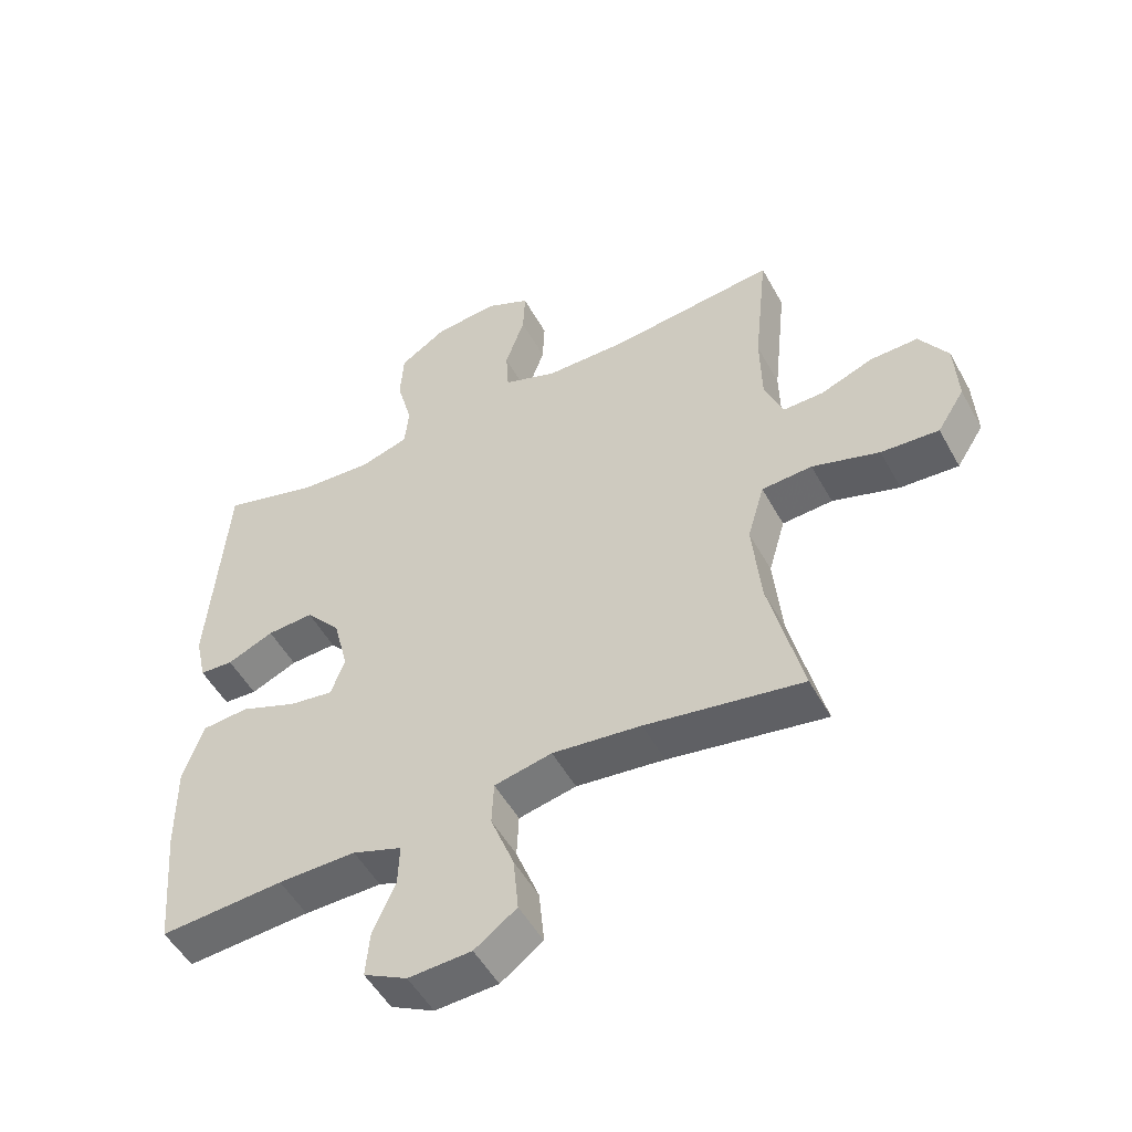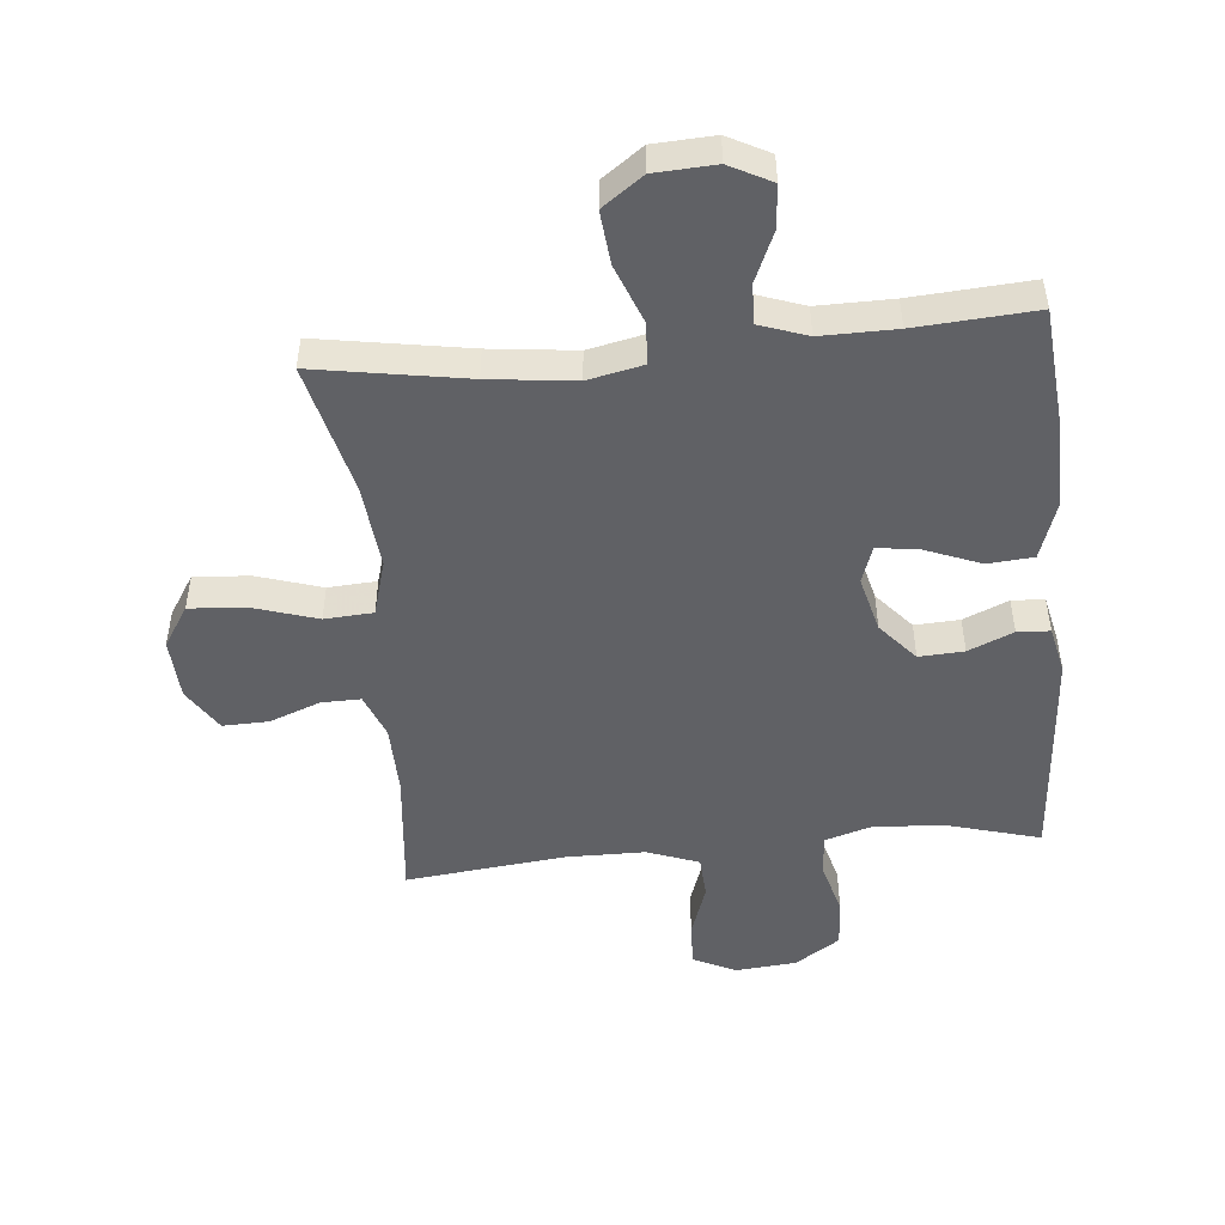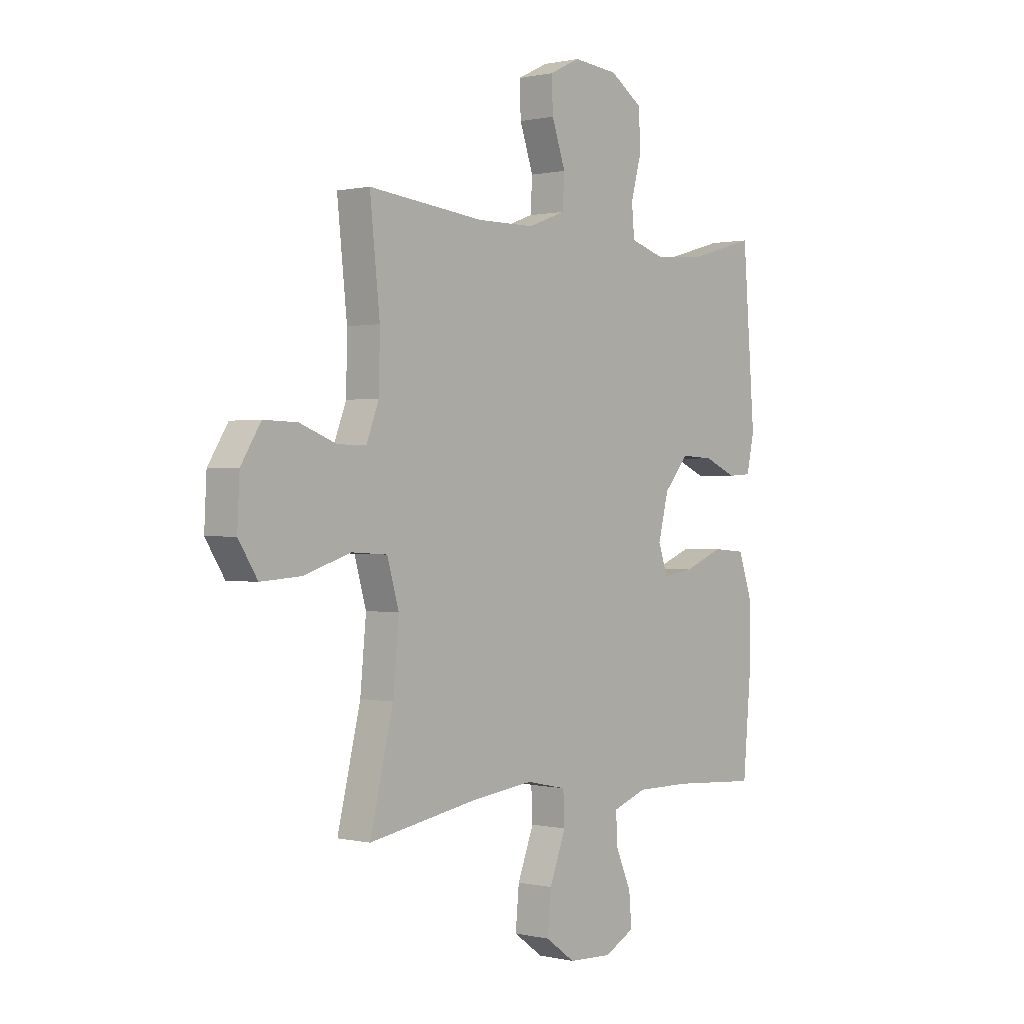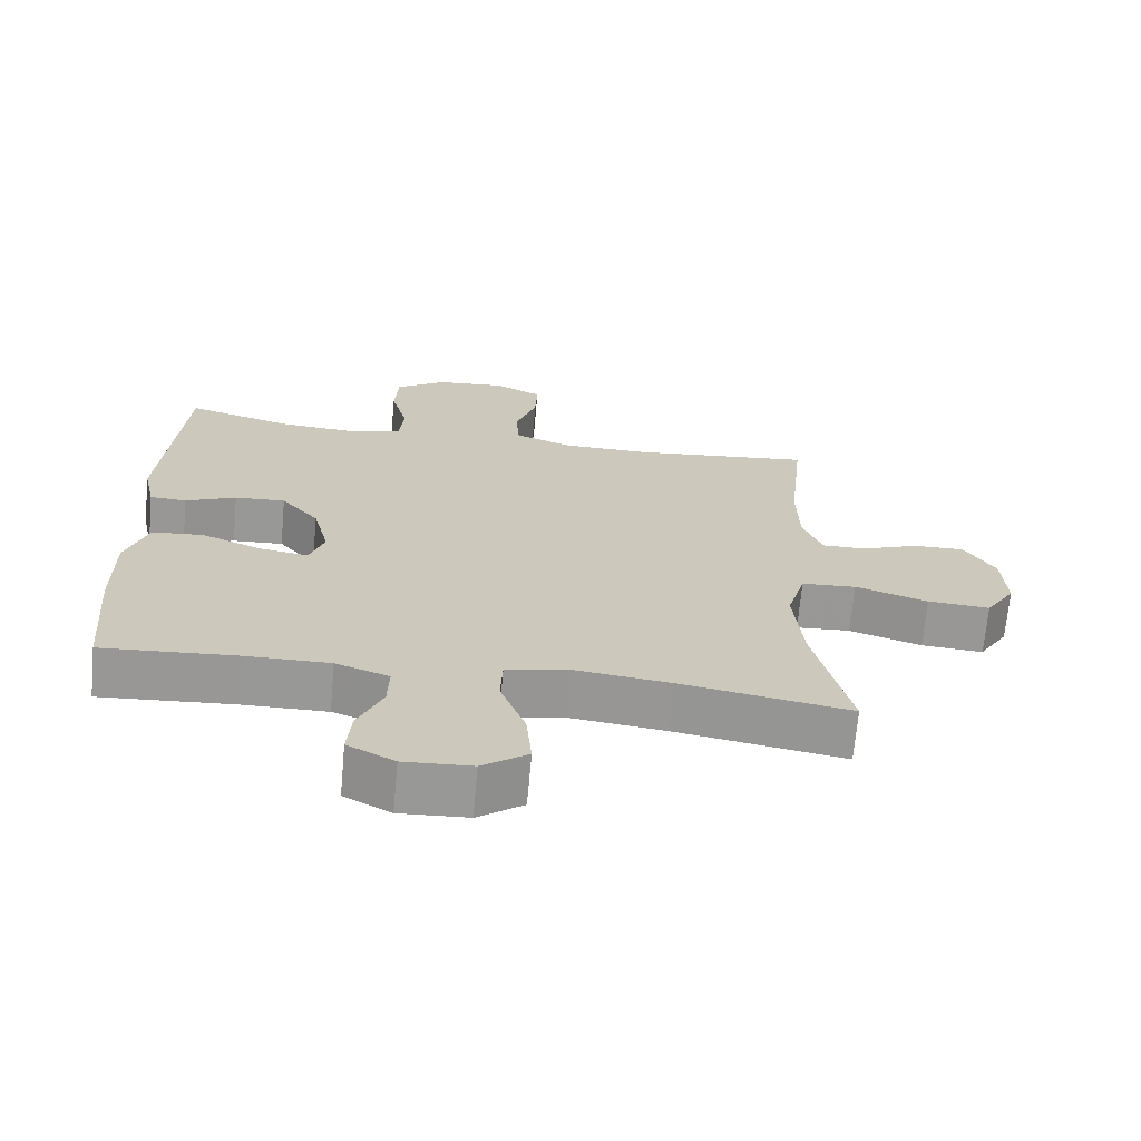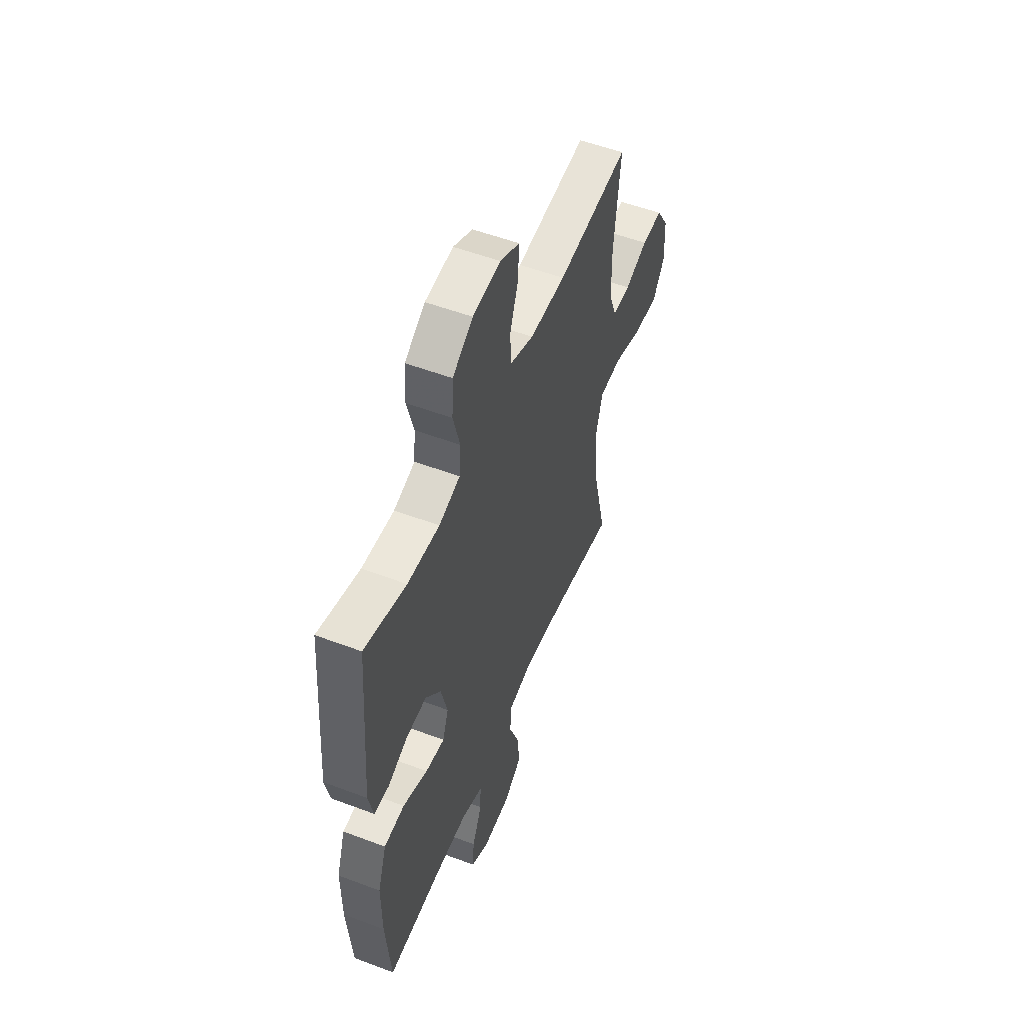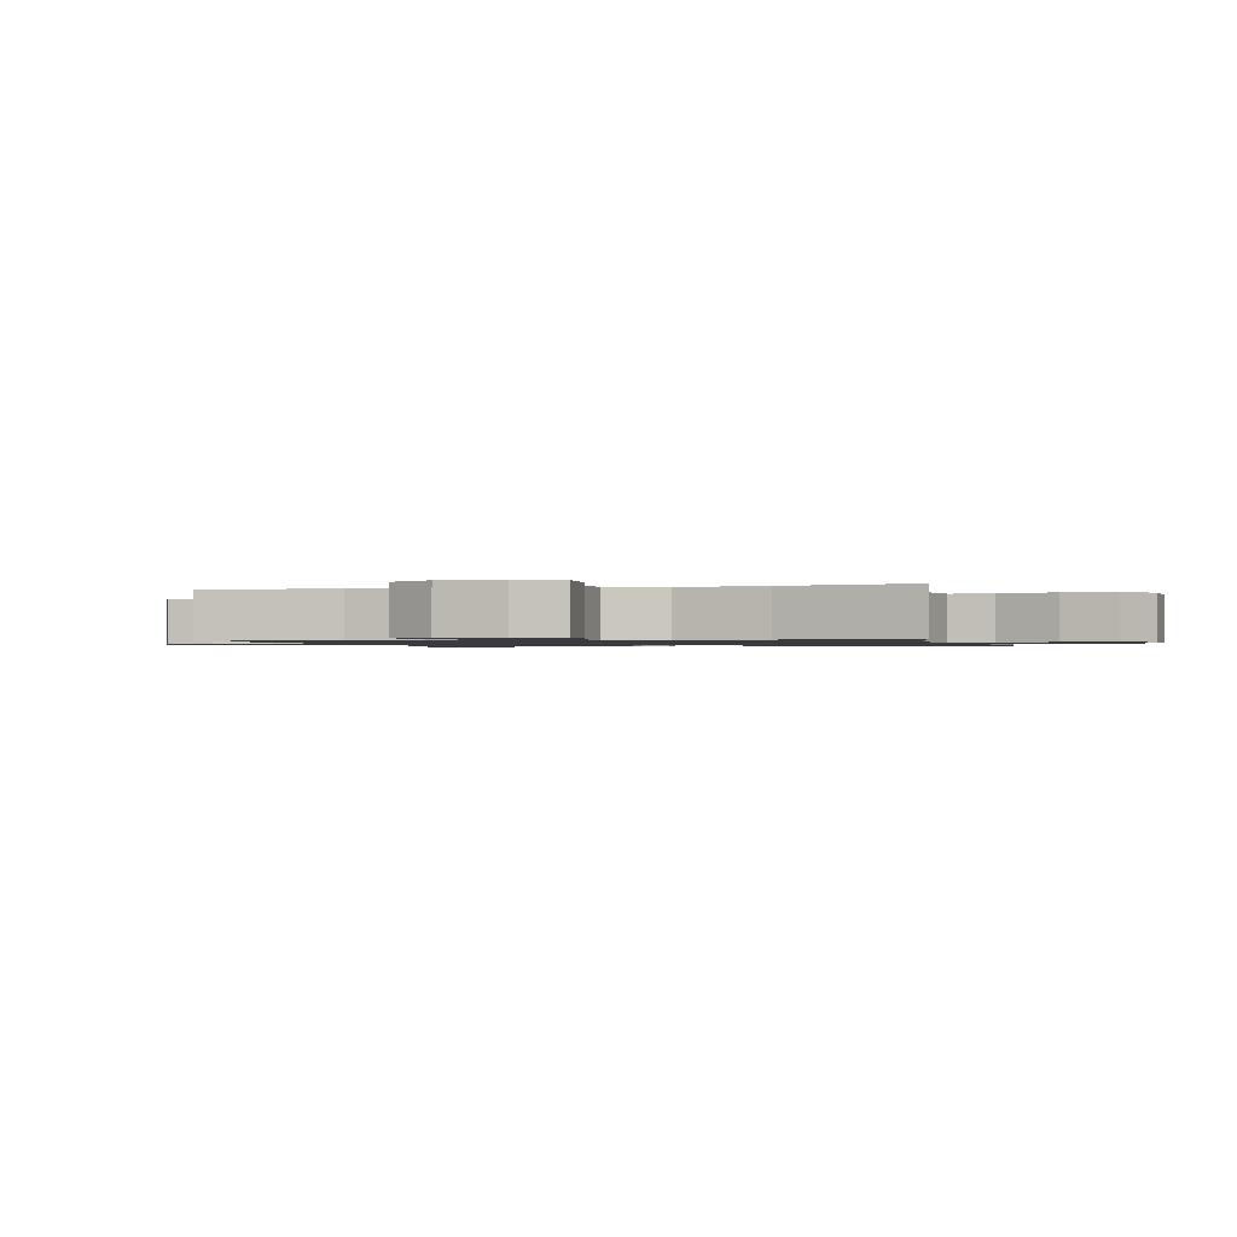
<metadata>
{"format":"obj","ext":"obj","renderer":"f3d","projection":"perspective","resolution":1024,"background":"white","views":[{"elev":-51.5,"azim":28.2,"up":"+Z"},{"elev":-48.8,"azim":-174.5,"up":"+Y"},{"elev":0.5,"azim":130.3,"up":"+Z"},{"elev":-68.4,"azim":-5.2,"up":"+Z"},{"elev":54.0,"azim":-68.1,"up":"+Z"},{"elev":-1.1,"azim":104.5,"up":"+Y"}]}
</metadata>
<code>
v 0.5 0.07 0.5
v 0.478 0.07 0.292
v 0.48 0.07 0.178
v 0.508 0.07 0.106
v 0.571 0.07 0.107
v 0.652 0.07 0.138
v 0.726 0.07 0.14
v 0.77 0.07 0.07
v 0.775 0.07 -0.029
v 0.733 0.07 -0.095
v 0.644 0.07 -0.089
v 0.54 0.07 -0.056
v 0.462 0.07 -0.061
v 0.436 0.07 -0.151
v 0.449 0.07 -0.288
v 0.5 0.07 -0.5
v 0.258 0.07 -0.459
v 0.121 0.07 -0.443
v 0.032 0.07 -0.462
v 0.029 0.07 -0.53
v 0.065 0.07 -0.624
v 0.073 0.07 -0.709
v 0.008 0.07 -0.756
v -0.089 0.07 -0.761
v -0.156 0.07 -0.726
v -0.15 0.07 -0.657
v -0.115 0.07 -0.577
v -0.113 0.07 -0.513
v -0.189 0.07 -0.486
v -0.309 0.07 -0.487
v -0.5 0.07 -0.5
v -0.517 0.07 -0.304
v -0.518 0.07 -0.166
v -0.487 0.07 -0.075
v -0.414 0.07 -0.069
v -0.326 0.07 -0.104
v -0.258 0.07 -0.114
v -0.237 0.07 -0.054
v -0.26 0.07 0.037
v -0.314 0.07 0.1
v -0.386 0.07 0.096
v -0.458 0.07 0.065
v -0.51 0.07 0.068
v -0.527 0.07 0.145
v -0.5 0.07 0.5
v -0.352 0.07 0.458
v -0.238 0.07 0.45
v -0.163 0.07 0.473
v -0.157 0.07 0.539
v -0.181 0.07 0.628
v -0.176 0.07 0.708
v -0.104 0.07 0.756
v -0.005 0.07 0.765
v 0.063 0.07 0.732
v 0.06 0.07 0.66
v 0.03 0.07 0.573
v 0.034 0.07 0.504
v 0.117 0.07 0.473
v 0.244 0.07 0.472
v 0.5 0 0.5
v 0.478 0 0.292
v 0.48 0 0.178
v 0.508 0 0.106
v 0.571 0 0.107
v 0.652 0 0.138
v 0.726 0 0.14
v 0.77 0 0.07
v 0.775 0 -0.029
v 0.733 0 -0.095
v 0.644 0 -0.089
v 0.54 0 -0.056
v 0.462 0 -0.061
v 0.436 0 -0.151
v 0.449 0 -0.288
v 0.5 0 -0.5
v 0.258 0 -0.459
v 0.121 0 -0.443
v 0.032 0 -0.462
v 0.029 0 -0.53
v 0.065 0 -0.624
v 0.073 0 -0.709
v 0.008 0 -0.756
v -0.089 0 -0.761
v -0.156 0 -0.726
v -0.15 0 -0.657
v -0.115 0 -0.577
v -0.113 0 -0.513
v -0.189 0 -0.486
v -0.309 0 -0.487
v -0.5 0 -0.5
v -0.517 0 -0.304
v -0.518 0 -0.166
v -0.487 0 -0.075
v -0.414 0 -0.069
v -0.326 0 -0.104
v -0.258 0 -0.114
v -0.237 0 -0.054
v -0.26 0 0.037
v -0.314 0 0.1
v -0.386 0 0.096
v -0.458 0 0.065
v -0.51 0 0.068
v -0.527 0 0.145
v -0.5 0 0.5
v -0.352 0 0.458
v -0.238 0 0.45
v -0.163 0 0.473
v -0.157 0 0.539
v -0.181 0 0.628
v -0.176 0 0.708
v -0.104 0 0.756
v -0.005 0 0.765
v 0.063 0 0.732
v 0.06 0 0.66
v 0.03 0 0.573
v 0.034 0 0.504
v 0.117 0 0.473
v 0.244 0 0.472
f 54 55 56
f 53 54 56
f 52 53 56
f 51 52 56
f 50 51 56
f 49 50 56
f 48 49 56 57
f 47 48 57 58
f 44 45 46
f 43 44 46
f 42 43 46
f 41 42 46
f 40 41 46 47
f 47 58 59
f 40 47 59
f 39 40 59
f 34 35 36
f 33 34 36
f 32 33 36
f 31 32 36
f 30 31 36
f 29 30 36 37
f 28 29 37 38
f 25 26 27
f 24 25 27
f 23 24 27
f 22 23 27
f 21 22 27
f 20 21 27
f 19 20 27 28
f 15 16 17
f 14 15 17 18
f 13 14 18 19
f 10 11 12
f 9 10 12
f 8 9 12
f 7 8 12
f 6 7 12
f 5 6 12
f 4 5 12 13
f 38 39 59
f 28 38 59
f 19 28 59
f 13 19 59
f 4 13 59
f 3 4 59
f 59 1 2
f 2 3 59
f 115 114 113
f 115 113 112
f 115 112 111
f 115 111 110
f 115 110 109
f 115 109 108
f 116 115 108 107
f 117 116 107 106
f 105 104 103
f 105 103 102
f 105 102 101
f 105 101 100
f 106 105 100 99
f 118 117 106
f 118 106 99
f 118 99 98
f 95 94 93
f 95 93 92
f 95 92 91
f 95 91 90
f 95 90 89
f 96 95 89 88
f 97 96 88 87
f 86 85 84
f 86 84 83
f 86 83 82
f 86 82 81
f 86 81 80
f 86 80 79
f 87 86 79 78
f 76 75 74
f 77 76 74 73
f 78 77 73 72
f 71 70 69
f 71 69 68
f 71 68 67
f 71 67 66
f 71 66 65
f 71 65 64
f 72 71 64 63
f 118 98 97
f 118 97 87
f 118 87 78
f 118 78 72
f 118 72 63
f 118 63 62
f 61 60 118
f 118 62 61
f 1 60 61 2
f 2 61 62 3
f 3 62 63 4
f 4 63 64 5
f 5 64 65 6
f 6 65 66 7
f 7 66 67 8
f 8 67 68 9
f 9 68 69 10
f 10 69 70 11
f 11 70 71 12
f 12 71 72 13
f 13 72 73 14
f 14 73 74 15
f 15 74 75 16
f 16 75 76 17
f 17 76 77 18
f 18 77 78 19
f 19 78 79 20
f 20 79 80 21
f 21 80 81 22
f 22 81 82 23
f 23 82 83 24
f 24 83 84 25
f 25 84 85 26
f 26 85 86 27
f 27 86 87 28
f 28 87 88 29
f 29 88 89 30
f 30 89 90 31
f 31 90 91 32
f 32 91 92 33
f 33 92 93 34
f 34 93 94 35
f 35 94 95 36
f 36 95 96 37
f 37 96 97 38
f 38 97 98 39
f 39 98 99 40
f 40 99 100 41
f 41 100 101 42
f 42 101 102 43
f 43 102 103 44
f 44 103 104 45
f 45 104 105 46
f 46 105 106 47
f 47 106 107 48
f 48 107 108 49
f 49 108 109 50
f 50 109 110 51
f 51 110 111 52
f 52 111 112 53
f 53 112 113 54
f 54 113 114 55
f 55 114 115 56
f 56 115 116 57
f 57 116 117 58
f 58 117 118 59
f 59 118 60 1

</code>
